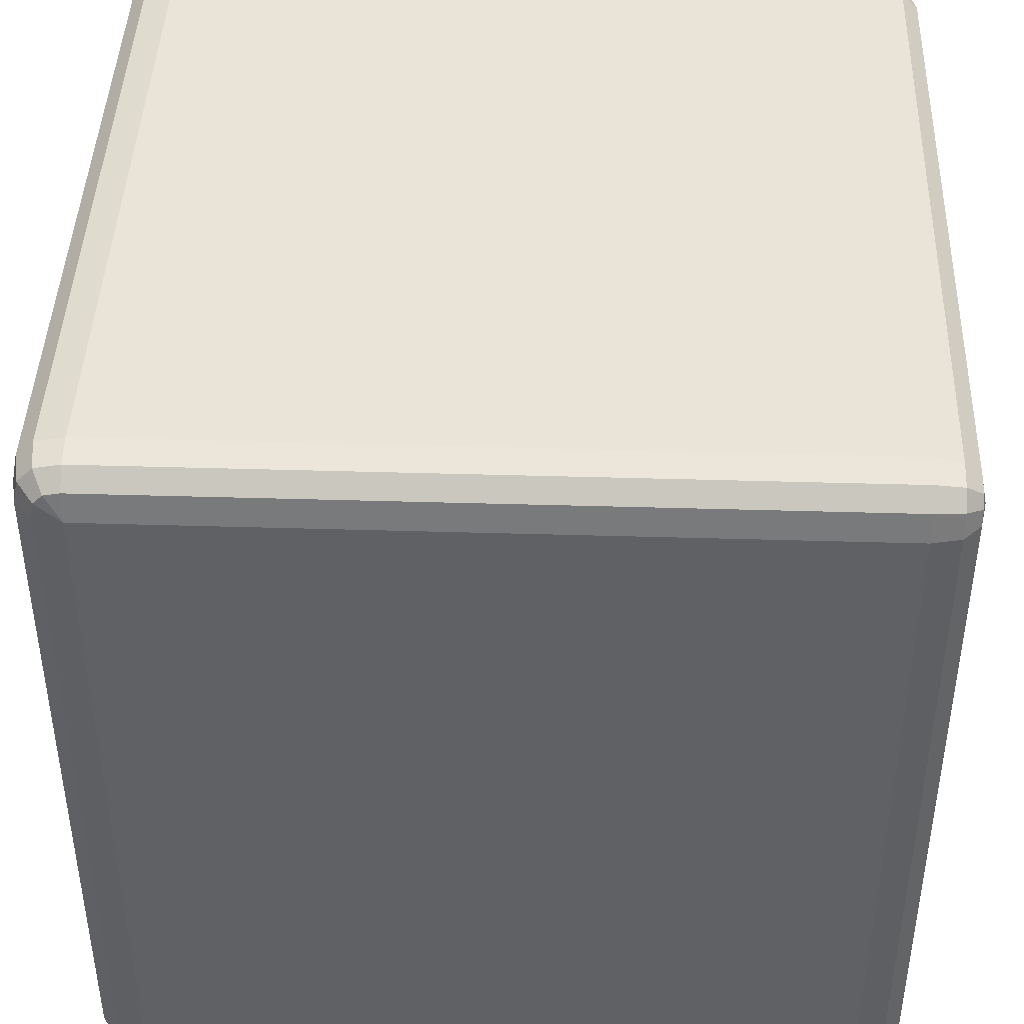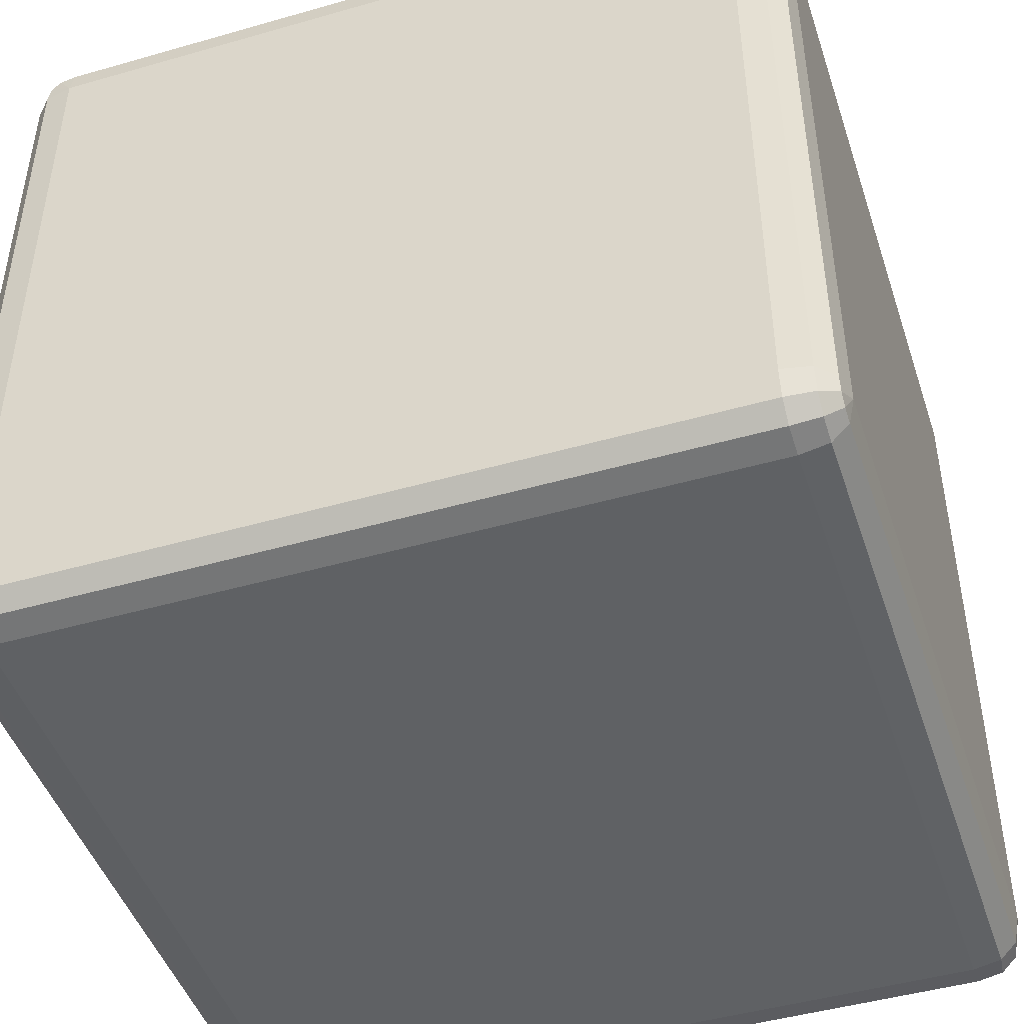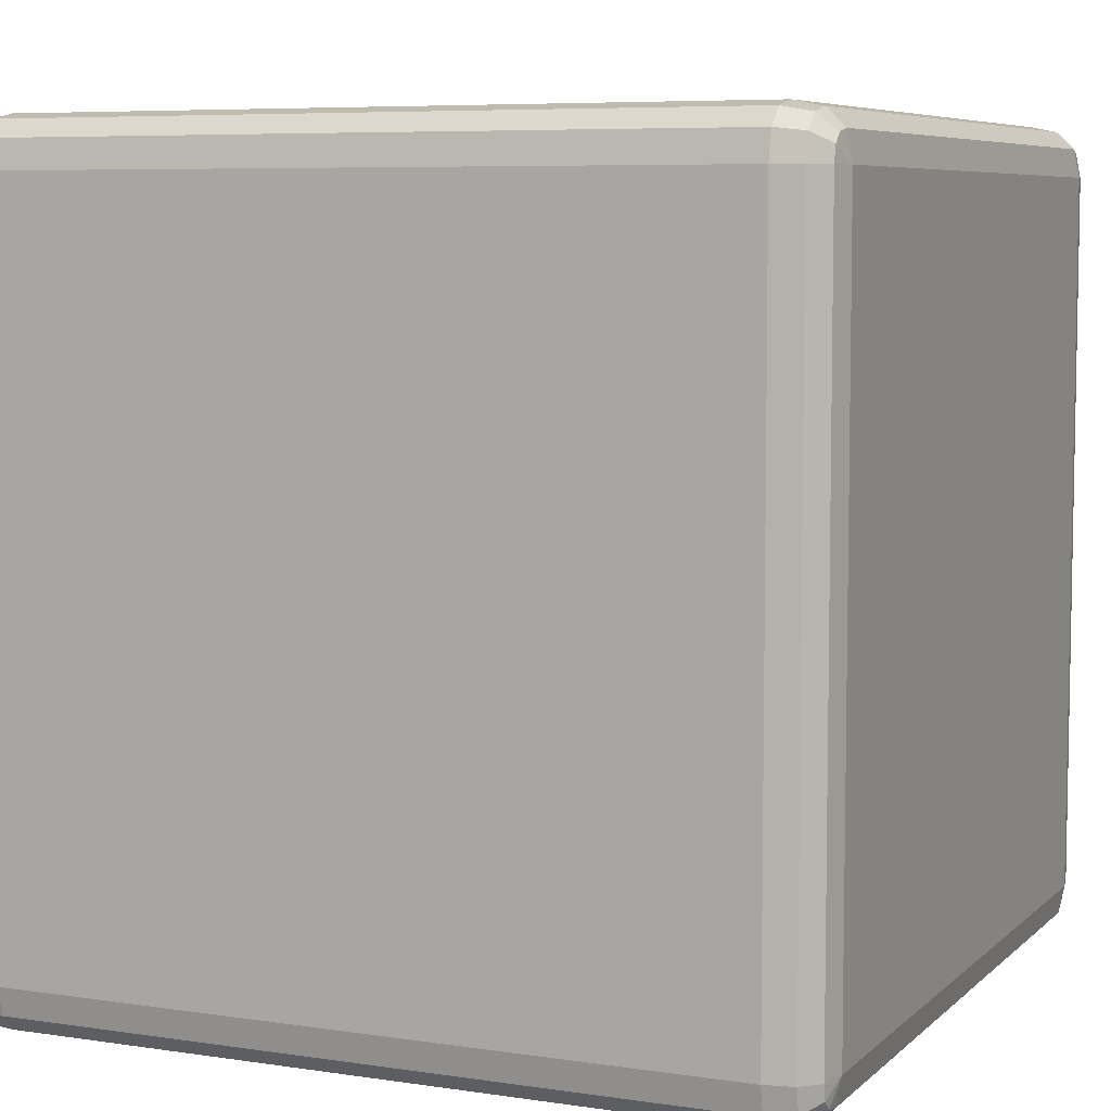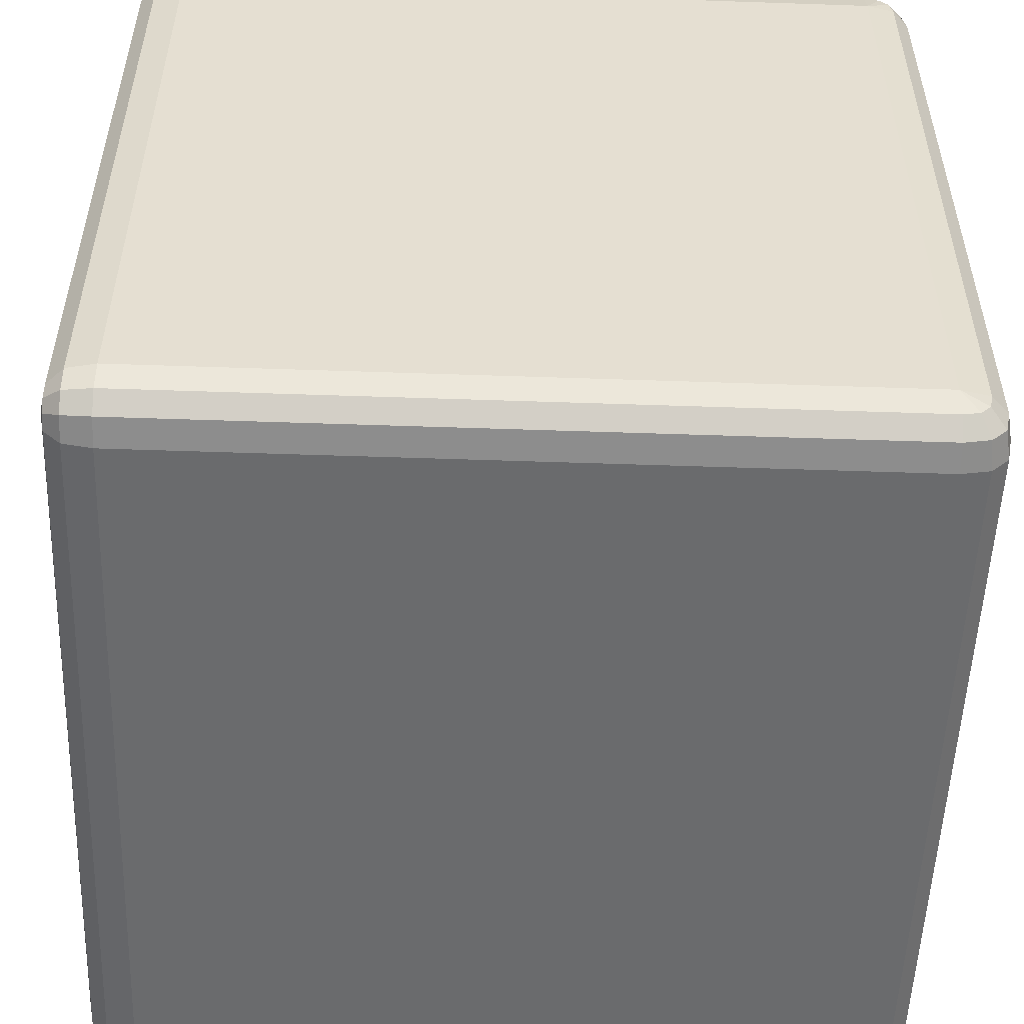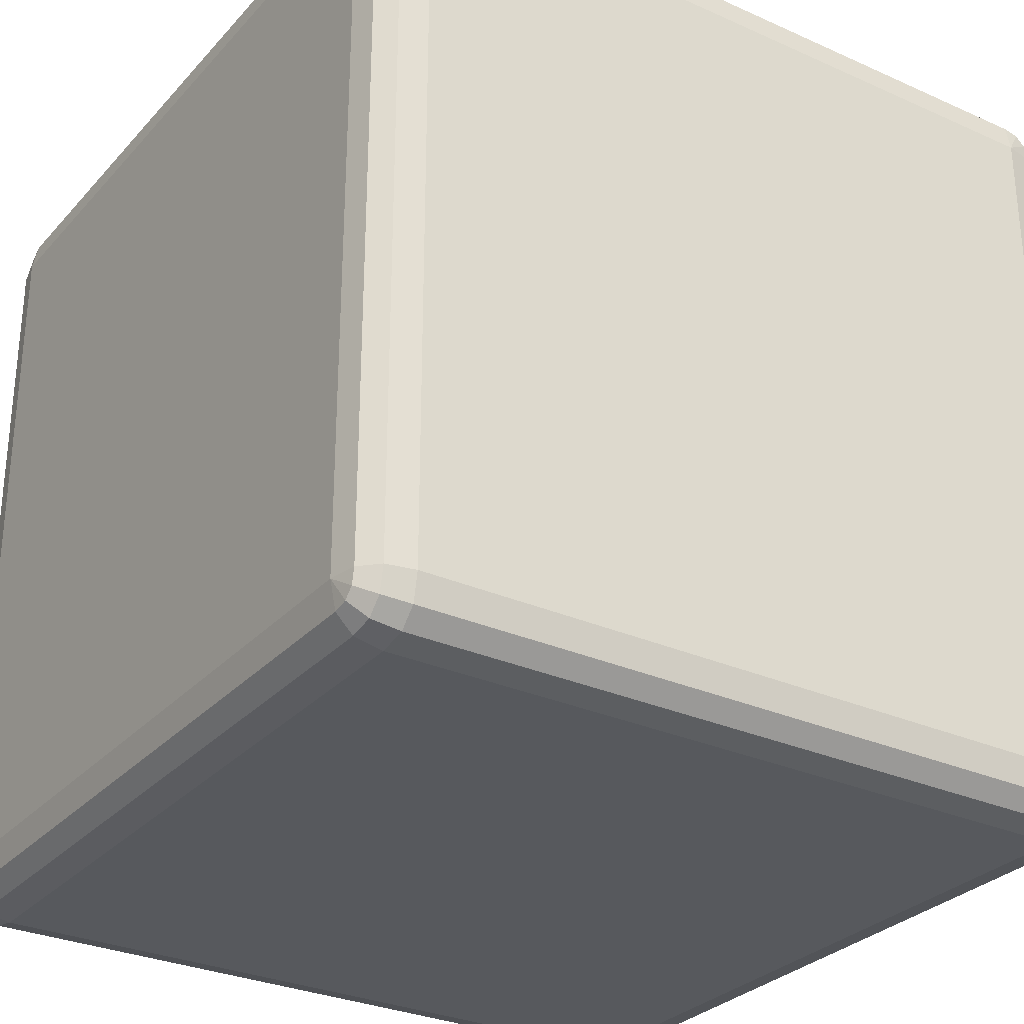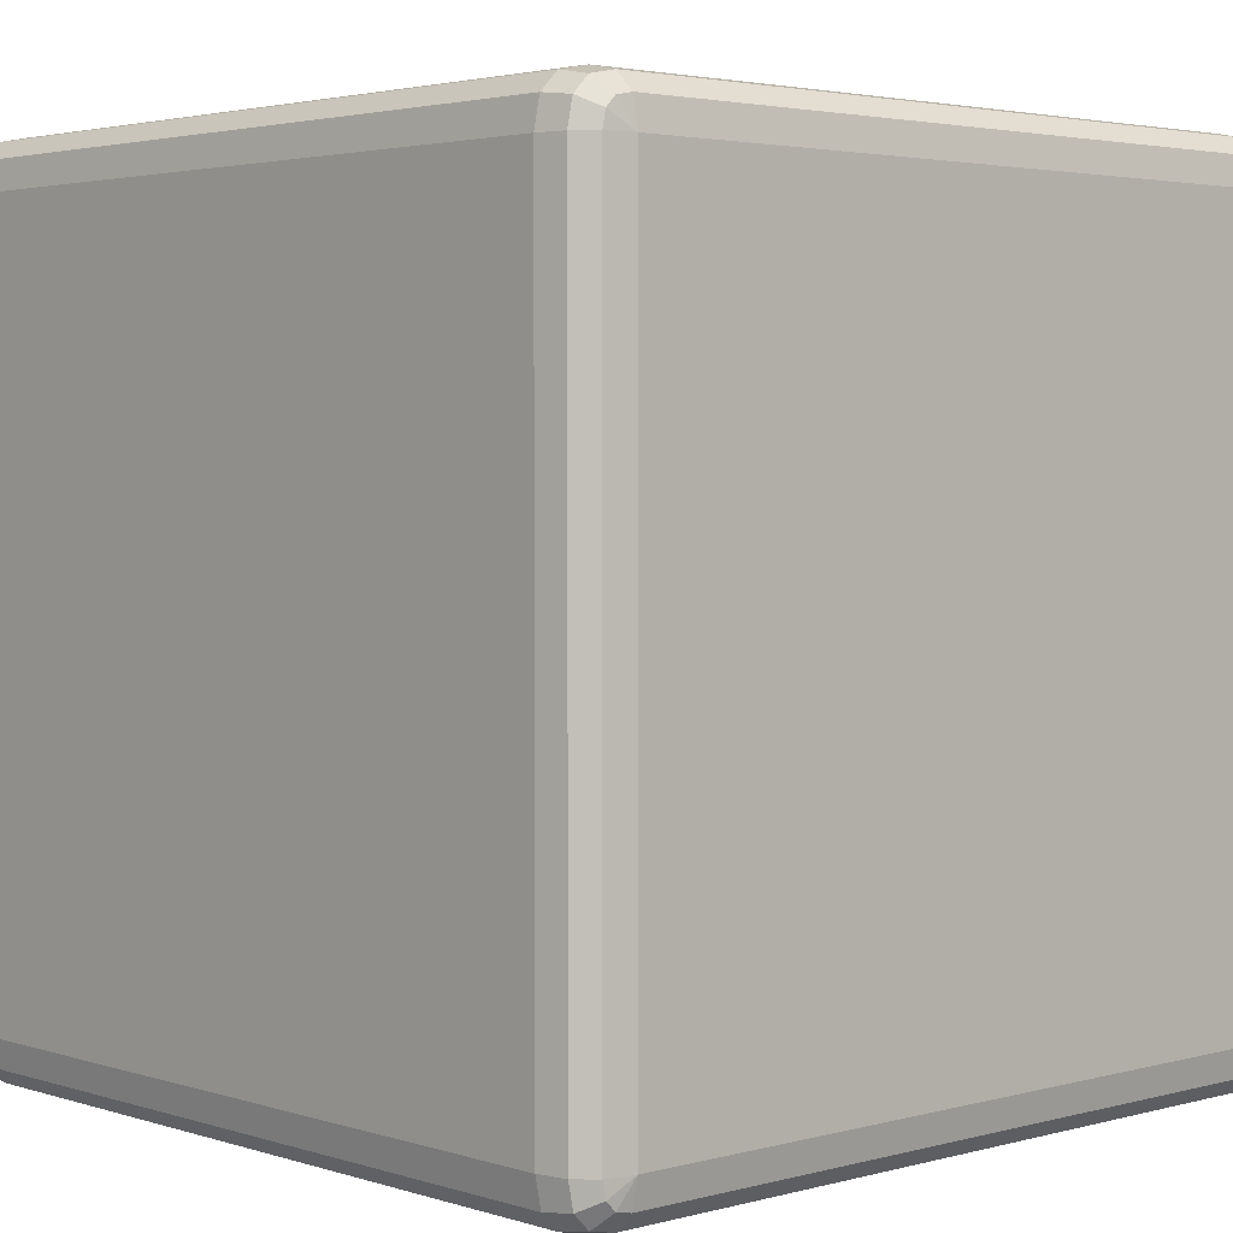
<metadata>
{"format":"obj","ext":"obj","renderer":"f3d","projection":"perspective","resolution":1024,"background":"white","views":[{"elev":43.1,"azim":92.0,"up":"+Y"},{"elev":-46.4,"azim":-161.9,"up":"+Y"},{"elev":6.6,"azim":-156.0,"up":"+Y"},{"elev":-53.2,"azim":-2.1,"up":"+Z"},{"elev":-29.6,"azim":-33.4,"up":"+Z"},{"elev":3.0,"azim":-132.8,"up":"+Y"}]}
</metadata>
<code>
v  -4.384 -5 4.384
v  -4.384 -5 -4.384
v  4.384 -5 -4.384
v  4.384 -5 4.384
v  -4.384 5 4.384
v  4.384 5 4.384
v  4.384 5 -4.384
v  -4.384 5 -4.384
v  -4.384 -4.384 5
v  4.384 -4.384 5
v  4.384 4.384 5
v  -4.384 4.384 5
v  5 -4.384 4.384
v  5 -4.384 -4.384
v  5 4.384 -4.384
v  5 4.384 4.384
v  4.384 -4.384 -5
v  -4.384 -4.384 -5
v  -4.384 4.384 -5
v  4.384 4.384 -5
v  -5 -4.384 -4.384
v  -5 -4.384 4.384
v  -5 4.384 4.384
v  -5 4.384 -4.384
v  -4.574 -4.688 4.932
v  -4.384 -4.726 4.932
v  4.574 -4.932 4.688
v  4.384 -4.932 4.726
v  -4.932 -4.688 -4.574
v  -4.932 -4.726 -4.384
v  4.688 -4.932 -4.574
v  4.726 -4.932 -4.384
v  -4.688 4.574 4.932
v  -4.726 4.384 4.932
v  4.932 4.574 4.688
v  4.932 4.384 4.726
v  -4.932 4.574 -4.688
v  -4.932 4.384 -4.726
v  4.688 4.574 -4.932
v  4.726 4.384 -4.932
v  -4.726 -4.932 -4.384
v  -4.726 -4.932 4.384
v  4.384 -4.932 -4.726
v  -4.384 -4.932 -4.726
v  4.726 -4.932 4.384
v  -4.384 -4.932 4.726
v  4.384 4.932 4.726
v  -4.384 4.932 4.726
v  4.726 4.932 -4.384
v  4.726 4.932 4.384
v  -4.384 4.932 -4.726
v  4.384 4.932 -4.726
v  -4.726 4.932 4.384
v  -4.726 4.932 -4.384
v  4.726 4.384 4.932
v  4.726 -4.384 4.932
v  -4.726 -4.384 4.932
v  4.932 4.384 -4.726
v  4.932 -4.384 -4.726
v  -4.726 4.384 -4.932
v  -4.726 -4.384 -4.932
v  -4.688 -4.574 4.932
v  -4.871 -4.688 4.726
v  -4.932 -4.384 4.726
v  -4.932 -4.726 4.384
v  -4.688 -4.871 4.726
v  4.688 -4.932 4.574
v  4.871 -4.726 4.688
v  4.932 -4.726 4.384
v  4.932 -4.384 4.726
v  4.688 -4.726 4.871
v  4.384 -4.726 4.932
v  -4.932 -4.384 -4.726
v  -4.932 -4.574 -4.688
v  -4.726 -4.688 -4.871
v  -4.384 -4.726 -4.932
v  -4.726 -4.871 -4.688
v  4.574 -4.932 -4.688
v  4.688 -4.726 -4.871
v  4.384 -4.726 -4.932
v  4.726 -4.384 -4.932
v  4.871 -4.726 -4.688
v  4.932 -4.726 -4.384
v  -4.384 4.726 4.932
v  -4.574 4.688 4.932
v  -4.688 4.871 4.726
v  -4.871 4.688 4.726
v  -4.932 4.726 4.384
v  -4.932 4.384 4.726
v  4.932 4.726 4.384
v  4.932 4.688 4.574
v  4.726 4.871 4.688
v  4.726 4.688 4.871
v  4.384 4.726 4.932
v  -4.932 4.726 -4.384
v  -4.932 4.688 -4.574
v  -4.726 4.871 -4.688
v  -4.726 4.688 -4.871
v  -4.384 4.726 -4.932
v  4.384 4.726 -4.932
v  4.574 4.688 -4.932
v  4.688 4.871 -4.726
v  4.871 4.688 -4.726
v  4.932 4.726 -4.384
g Box001
f 1 2 3
f 3 4 1
f 5 6 7
f 7 8 5
f 9 10 11
f 11 12 9
f 13 14 15
f 15 16 13
f 17 18 19
f 19 20 17
f 21 22 23
f 23 24 21
f 9 25 26
f 4 27 28
f 21 29 30
f 3 31 32
f 12 33 34
f 16 35 36
f 24 37 38
f 20 39 40
f 41 2 1
f 1 42 41
f 43 3 2
f 2 44 43
f 45 4 3
f 3 32 45
f 46 1 4
f 4 28 46
f 47 6 5
f 5 48 47
f 49 7 6
f 6 50 49
f 51 8 7
f 7 52 51
f 53 5 8
f 8 54 53
f 55 11 10
f 10 56 55
f 57 9 12
f 12 34 57
f 58 15 14
f 14 59 58
f 60 19 18
f 18 61 60
f 9 57 62
f 63 62 57
f 57 64 63
f 65 63 64
f 64 22 65
f 9 62 25
f 66 25 62
f 62 63 66
f 42 66 63
f 63 65 42
f 46 26 25
f 25 66 46
f 1 46 66
f 66 42 1
f 4 45 67
f 68 67 45
f 45 69 68
f 70 68 69
f 69 13 70
f 4 67 27
f 71 27 67
f 67 68 71
f 56 71 68
f 68 70 56
f 72 28 27
f 27 71 72
f 10 72 71
f 71 56 10
f 21 73 74
f 75 74 73
f 73 61 75
f 76 75 61
f 61 18 76
f 21 74 29
f 77 29 74
f 74 75 77
f 44 77 75
f 75 76 44
f 41 30 29
f 29 77 41
f 2 41 77
f 77 44 2
f 3 43 78
f 79 78 43
f 43 80 79
f 81 79 80
f 80 17 81
f 3 78 31
f 82 31 78
f 78 79 82
f 59 82 79
f 79 81 59
f 83 32 31
f 31 82 83
f 14 83 82
f 82 59 14
f 12 84 85
f 86 85 84
f 84 48 86
f 53 86 48
f 48 5 53
f 12 85 33
f 87 33 85
f 85 86 87
f 88 87 86
f 86 53 88
f 89 34 33
f 33 87 89
f 23 89 87
f 87 88 23
f 16 90 91
f 92 91 90
f 90 50 92
f 47 92 50
f 50 6 47
f 16 91 35
f 93 35 91
f 91 92 93
f 94 93 92
f 92 47 94
f 55 36 35
f 35 93 55
f 11 55 93
f 93 94 11
f 24 95 96
f 97 96 95
f 95 54 97
f 51 97 54
f 54 8 51
f 24 96 37
f 98 37 96
f 96 97 98
f 99 98 97
f 97 51 99
f 60 38 37
f 37 98 60
f 19 60 98
f 98 99 19
f 20 100 101
f 102 101 100
f 100 52 102
f 49 102 52
f 52 7 49
f 20 101 39
f 103 39 101
f 101 102 103
f 104 103 102
f 102 49 104
f 58 40 39
f 39 103 58
f 15 58 103
f 103 104 15
f 30 41 42
f 42 65 30
f 21 30 65
f 65 22 21
f 80 43 44
f 44 76 80
f 17 80 76
f 76 18 17
f 69 45 32
f 32 83 69
f 13 69 83
f 83 14 13
f 26 46 28
f 28 72 26
f 9 26 72
f 72 10 9
f 94 47 48
f 48 84 94
f 11 94 84
f 84 12 11
f 104 49 50
f 50 90 104
f 15 104 90
f 90 16 15
f 99 51 52
f 52 100 99
f 19 99 100
f 100 20 19
f 88 53 54
f 54 95 88
f 23 88 95
f 95 24 23
f 36 55 56
f 56 70 36
f 16 36 70
f 70 13 16
f 64 57 34
f 34 89 64
f 22 64 89
f 89 23 22
f 40 58 59
f 59 81 40
f 20 40 81
f 81 17 20
f 38 60 61
f 61 73 38
f 24 38 73
f 73 21 24

</code>
